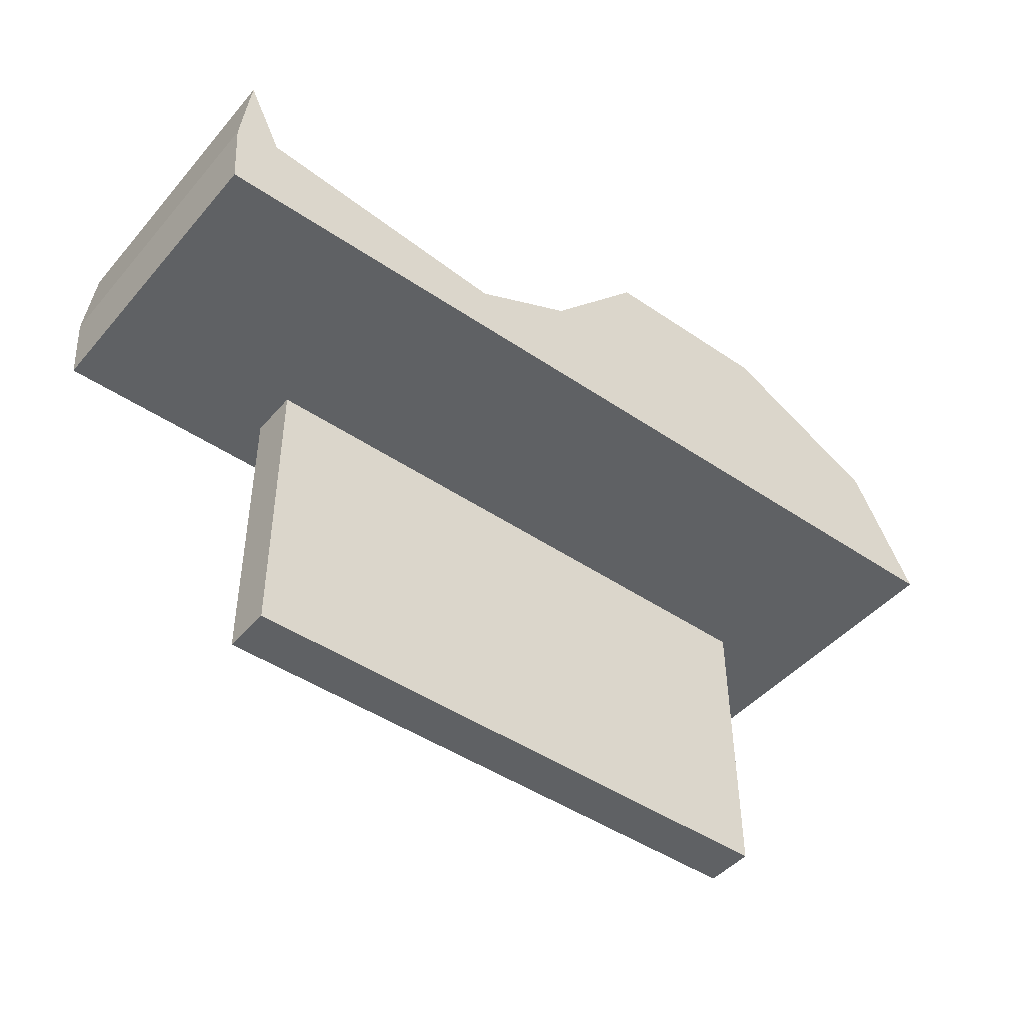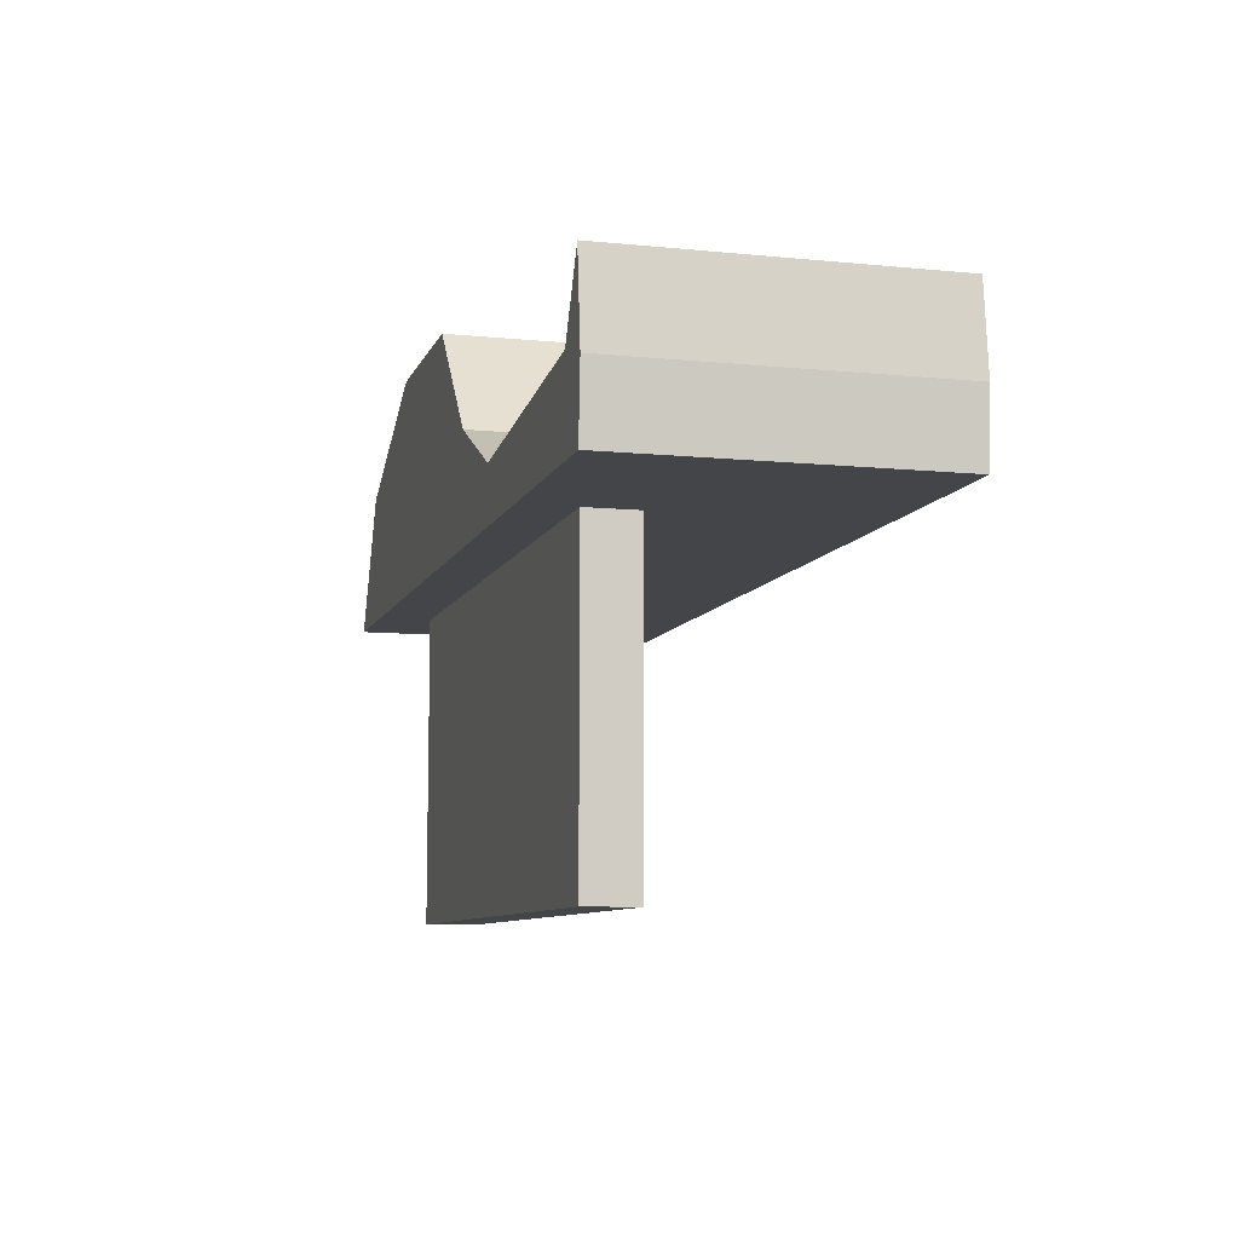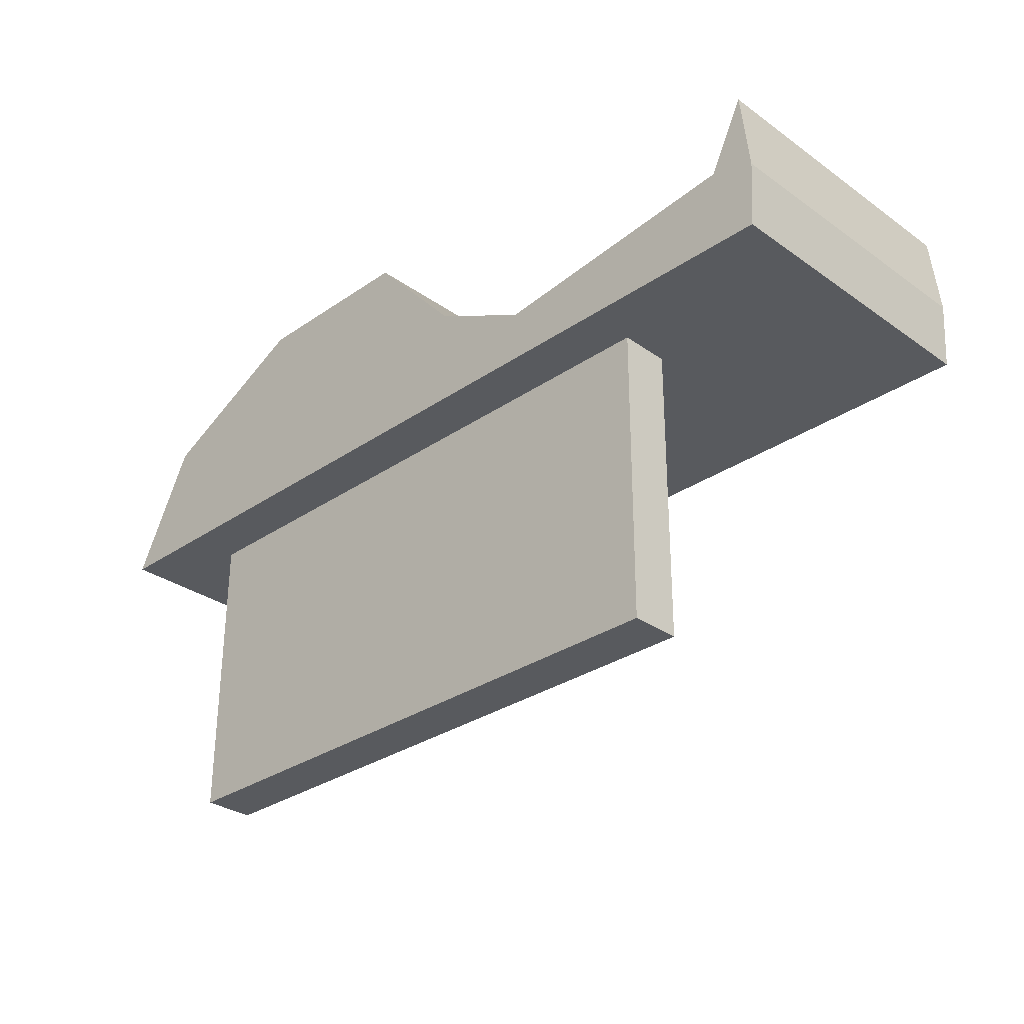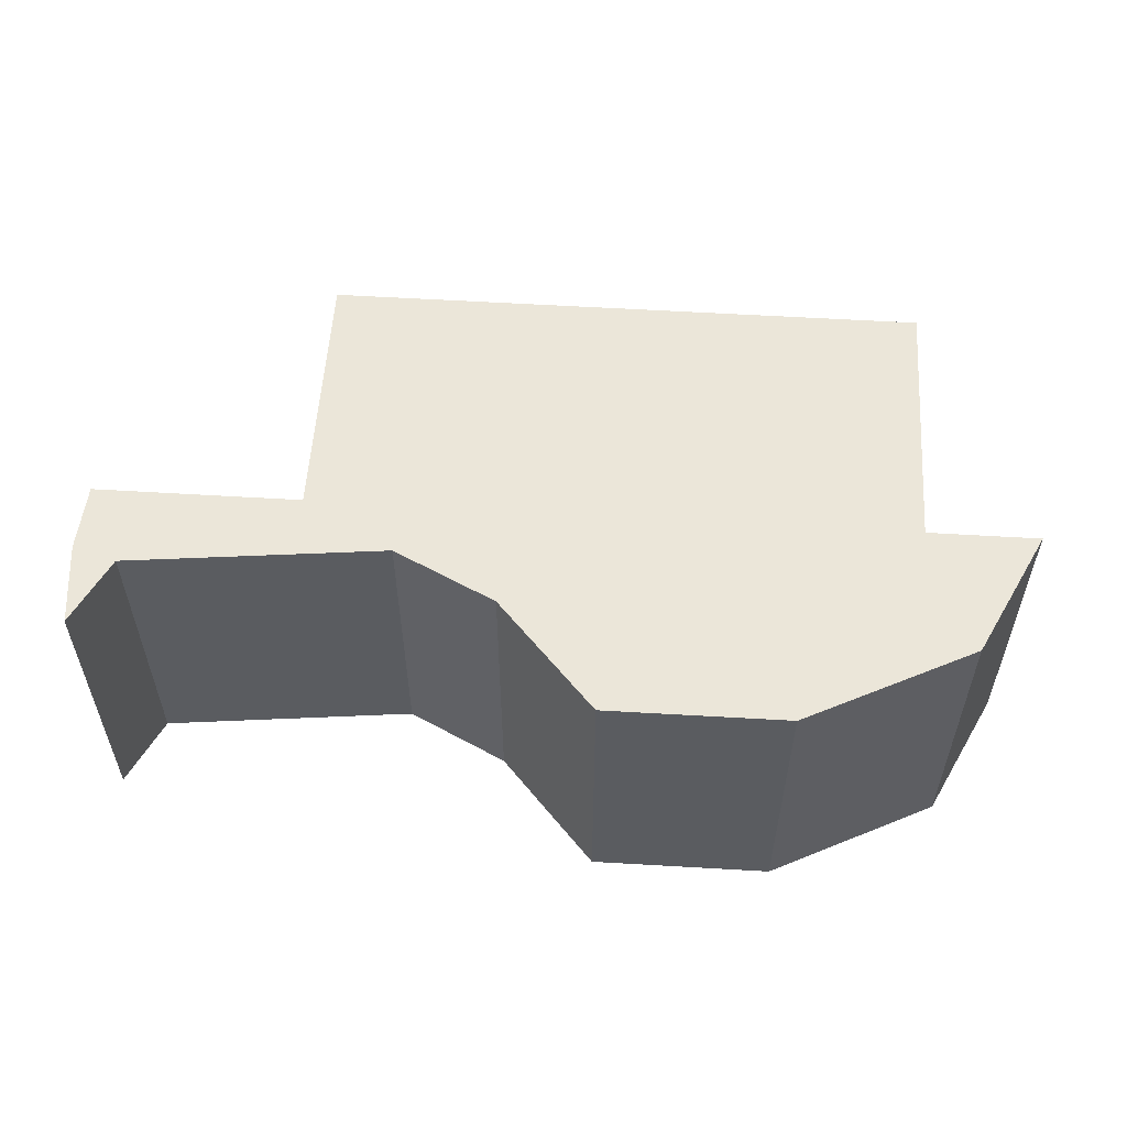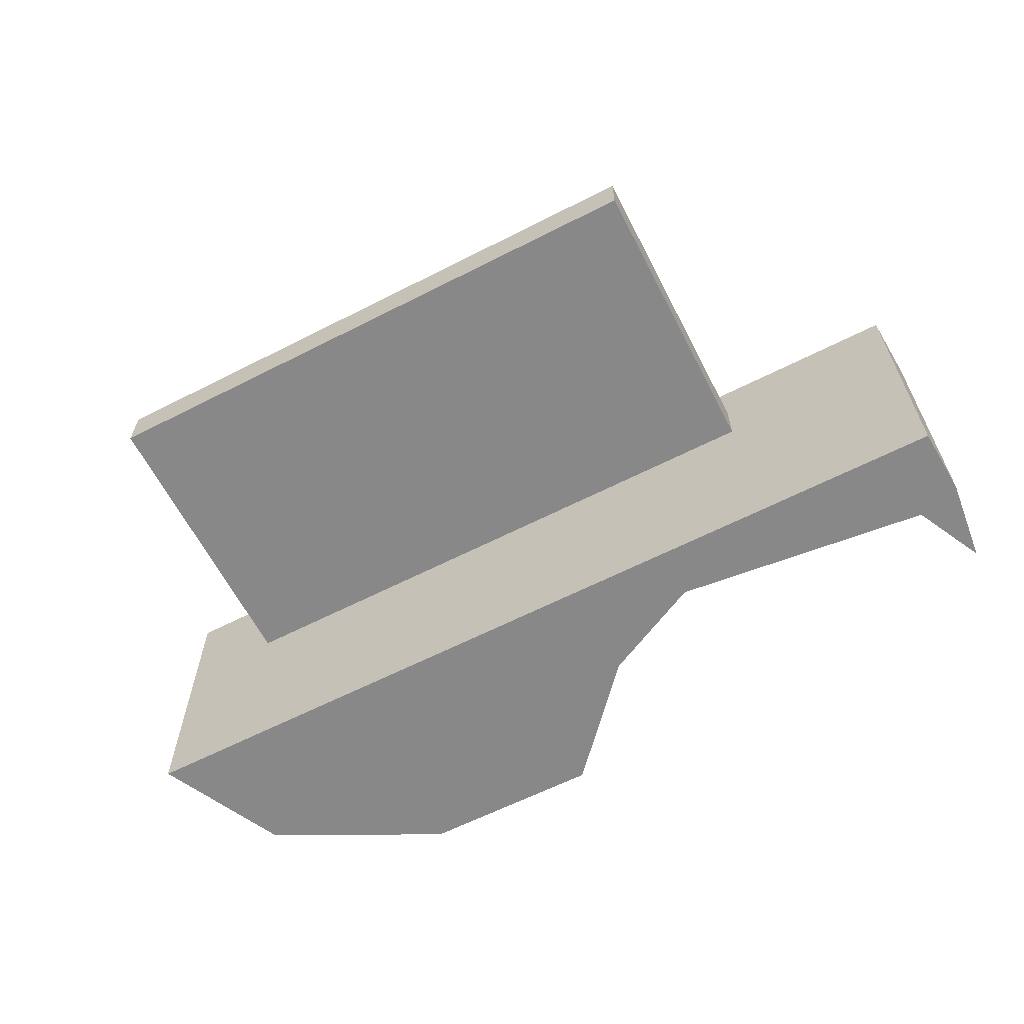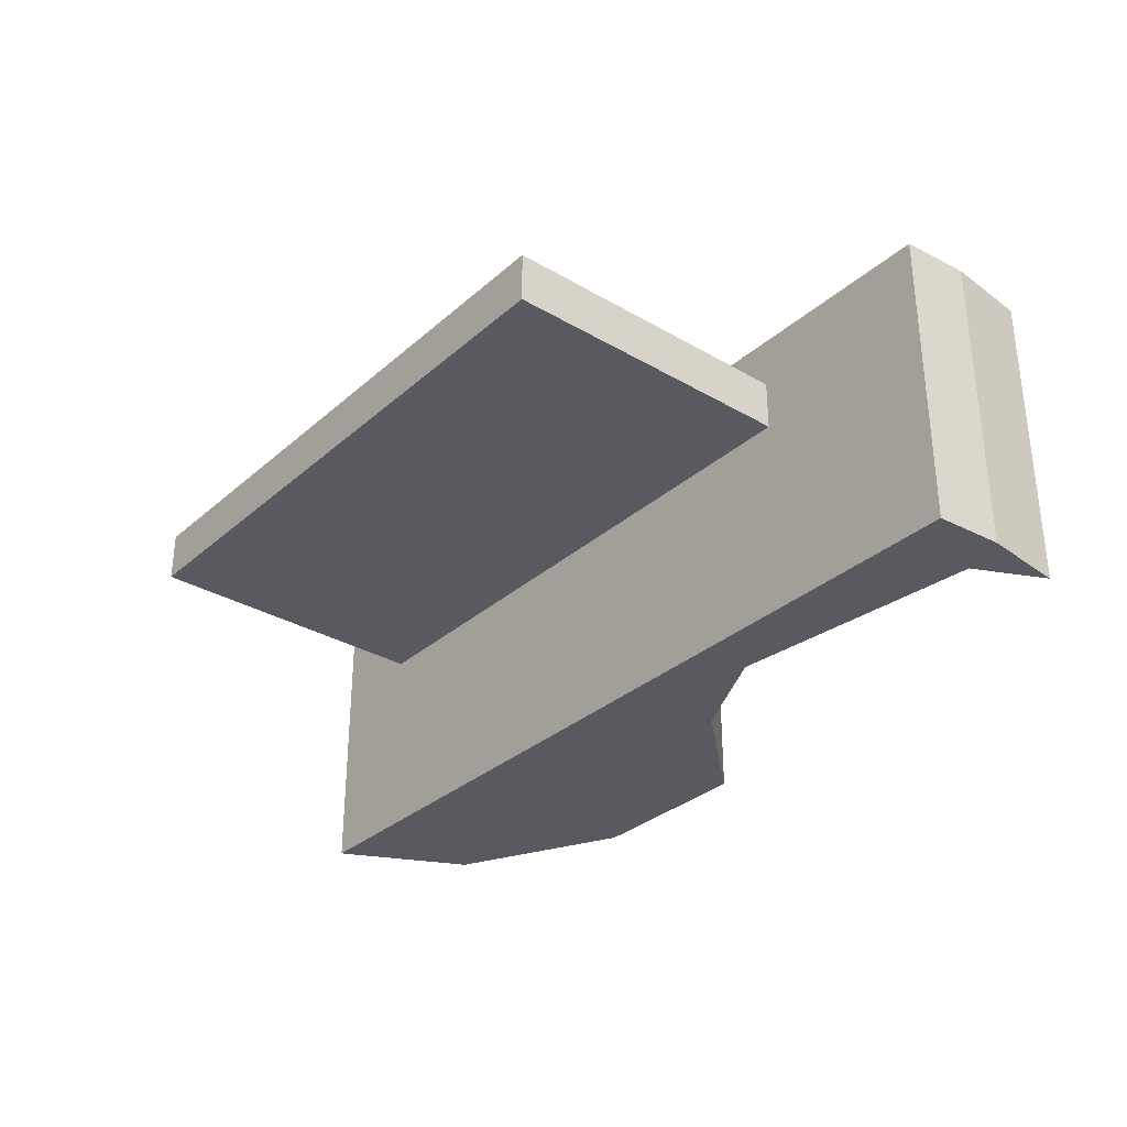
<metadata>
{"format":"obj","ext":"obj","renderer":"f3d","projection":"perspective","resolution":1024,"background":"white","views":[{"elev":-45.9,"azim":141.9,"up":"+Y"},{"elev":-8.7,"azim":74.7,"up":"+Y"},{"elev":-30.8,"azim":44.6,"up":"+Y"},{"elev":55.8,"azim":-176.5,"up":"+Z"},{"elev":-62.8,"azim":27.1,"up":"+Z"},{"elev":-31.9,"azim":50.4,"up":"+Z"}]}
</metadata>
<code>
v 1 -0.003053 2.5
v 1 -0.003053 2
v 0.9908 -3.003 2
v 0.9908 -3.003 2.5
v 7 -0.02137 2.5
v 1 -0.003053 2.5
v 0.9908 -3.003 2.5
v 6.991 -3.021 2.5
v 7 -0.02137 2
v 7 -0.02137 2.5
v 6.991 -3.021 2.5
v 6.991 -3.021 2
v 1 -0.003053 2
v 7 -0.02137 2
v 6.991 -3.021 2
v 0.9908 -3.003 2
v 0.9908 -3.003 2
v 6.991 -3.021 2
v 6.991 -3.021 2.5
v 0.9908 -3.003 2.5
v 1 -0.003053 2
v 1 -0.003053 2.5
v 7 -0.02137 2.5
v 7 -0.02137 2
v 0 0 0
v 8.91 -0.0272 0
v 8.91 -0.0272 3
v 0 0 3
v 0.6294 1.259 0
v 0 0 0
v 0 0 3
v 0.6294 1.259 3
v 2.276 2.082 0
v 0.6294 1.259 0
v 0.6294 1.259 3
v 2.276 2.082 3
v 4.038 2.082 0
v 2.276 2.082 0
v 2.276 2.082 3
v 4.038 2.082 3
v 5 1 0
v 4.038 2.082 0
v 4.038 2.082 3
v 5 1 3
v 6 0.5 0
v 5 1 0
v 5 1 3
v 6 0.5 3
v 8.525 0.7706 0
v 6 0.5 0
v 6 0.5 3
v 8.525 0.7706 3
v 8.866 1.452 0
v 8.525 0.7706 0
v 8.525 0.7706 3
v 8.866 1.452 3
v 8.954 0.6353 0
v 8.866 1.452 0
v 8.866 1.452 3
v 8.954 0.6353 3
v 8.91 -0.0272 0
v 8.954 0.6353 0
v 8.954 0.6353 3
v 8.91 -0.0272 3
v 8.91 -0.0272 3
v 8.954 0.6353 3
v 8.866 1.452 3
v 8.525 0.7706 3
v 6 0.5 3
v 5 1 3
v 4.038 2.082 3
v 2.276 2.082 3
v 0.6294 1.259 3
v 0 0 3
v 8.954 0.6353 0
v 8.91 -0.0272 0
v 0 0 0
v 0.6294 1.259 0
v 2.276 2.082 0
v 4.038 2.082 0
v 5 1 0
v 6 0.5 0
v 8.525 0.7706 0
v 8.866 1.452 0
g 198a2d00-e313-11ea-9d0c-54bf646e7e1f
f 1 2 4
f 4 2 3
g 198ac924-e313-11ea-819a-54bf646e7e1f
f 5 6 8
f 8 6 7
g 198b3e7e-e313-11ea-b9a5-54bf646e7e1f
f 9 10 12
f 12 10 11
g 198bdaa2-e313-11ea-9094-54bf646e7e1f
f 13 14 16
f 16 14 15
g 198c9e00-e313-11ea-b0a6-54bf646e7e1f
f 18 19 17
f 17 19 20
g 1955fe4c-e313-11ea-9301-54bf646e7e1f
f 22 28 21
f 21 28 25
f 21 25 24
f 24 25 26
f 24 26 27
f 22 23 28
f 28 23 27
f 27 23 24
g 1956255c-e313-11ea-8f67-54bf646e7e1f
f 29 30 32
f 32 30 31
g 19567380-e313-11ea-ac79-54bf646e7e1f
f 33 34 36
f 36 34 35
g 19569a8a-e313-11ea-a0c1-54bf646e7e1f
f 37 38 40
f 40 38 39
g 1956c19c-e313-11ea-870a-54bf646e7e1f
f 41 42 44
f 44 42 43
g 19570fba-e313-11ea-b0f1-54bf646e7e1f
f 45 46 48
f 48 46 47
g 19575ddc-e313-11ea-8e24-54bf646e7e1f
f 49 50 52
f 52 50 51
g 195784e8-e313-11ea-91b9-54bf646e7e1f
f 53 54 56
f 56 54 55
g 1957d306-e313-11ea-bb0a-54bf646e7e1f
f 57 58 60
f 60 58 59
g 19582126-e313-11ea-bd85-54bf646e7e1f
f 61 62 64
f 64 62 63
g 19589658-e313-11ea-9df9-54bf646e7e1f
f 74 65 69
f 69 65 66
f 69 66 68
f 68 66 67
f 69 70 74
f 74 70 73
f 73 70 72
f 72 70 71
g 1958e478-e313-11ea-acbc-54bf646e7e1f
f 76 82 75
f 75 82 83
f 75 83 84
f 76 77 82
f 82 77 81
f 81 77 78
f 81 78 79
f 79 80 81

</code>
